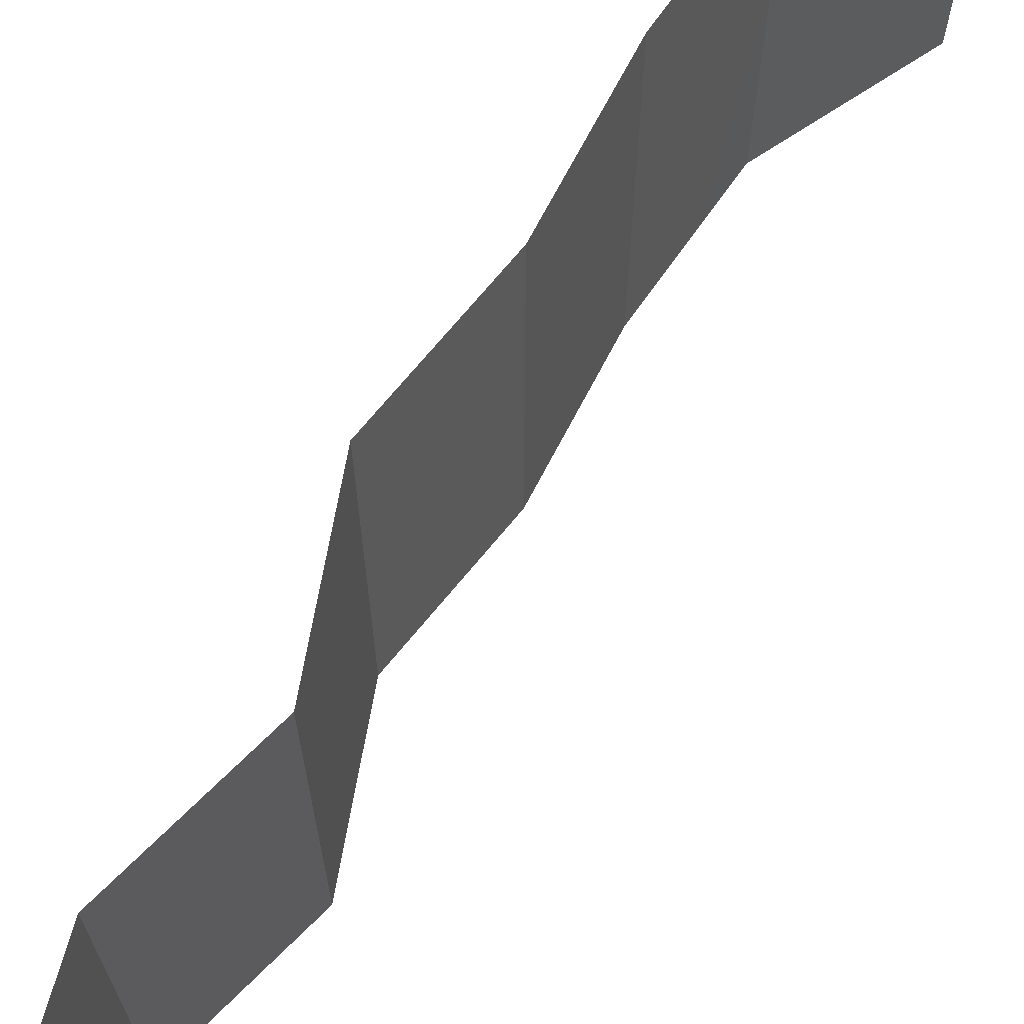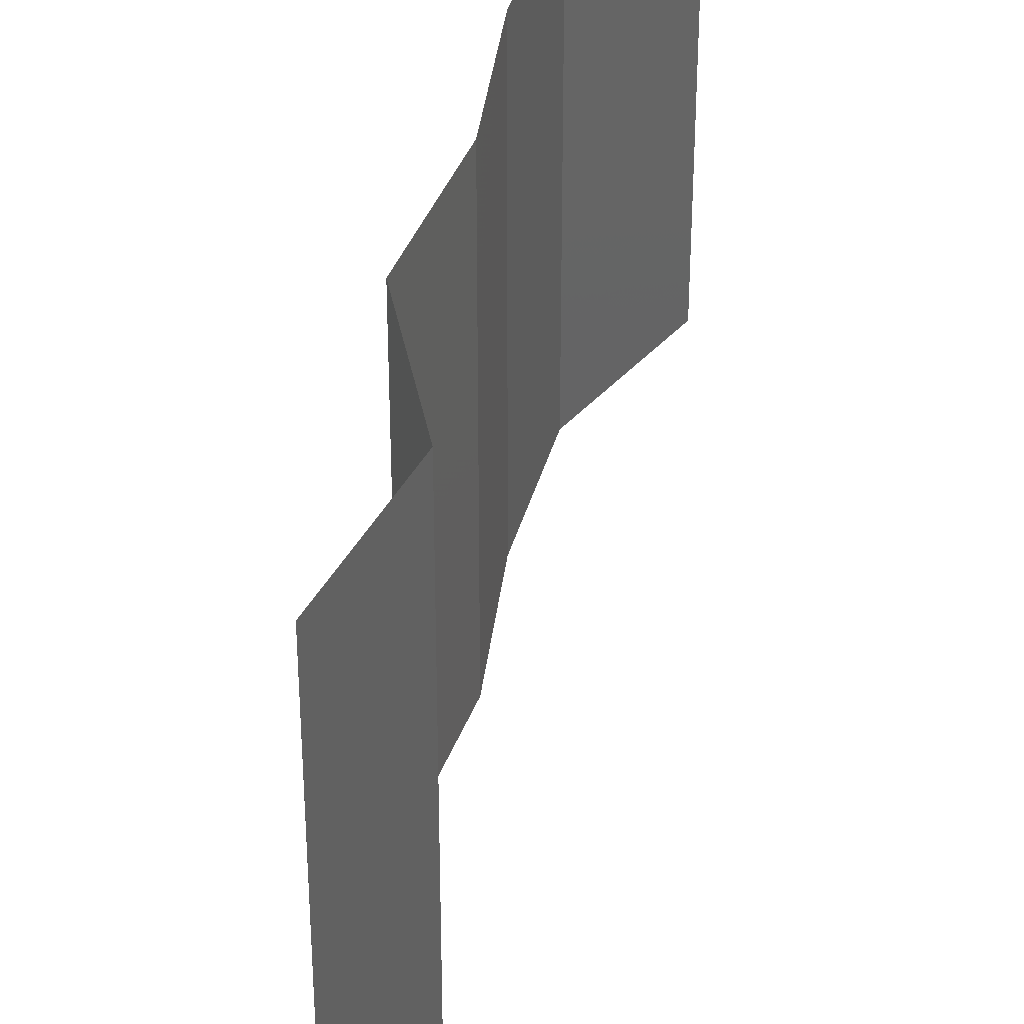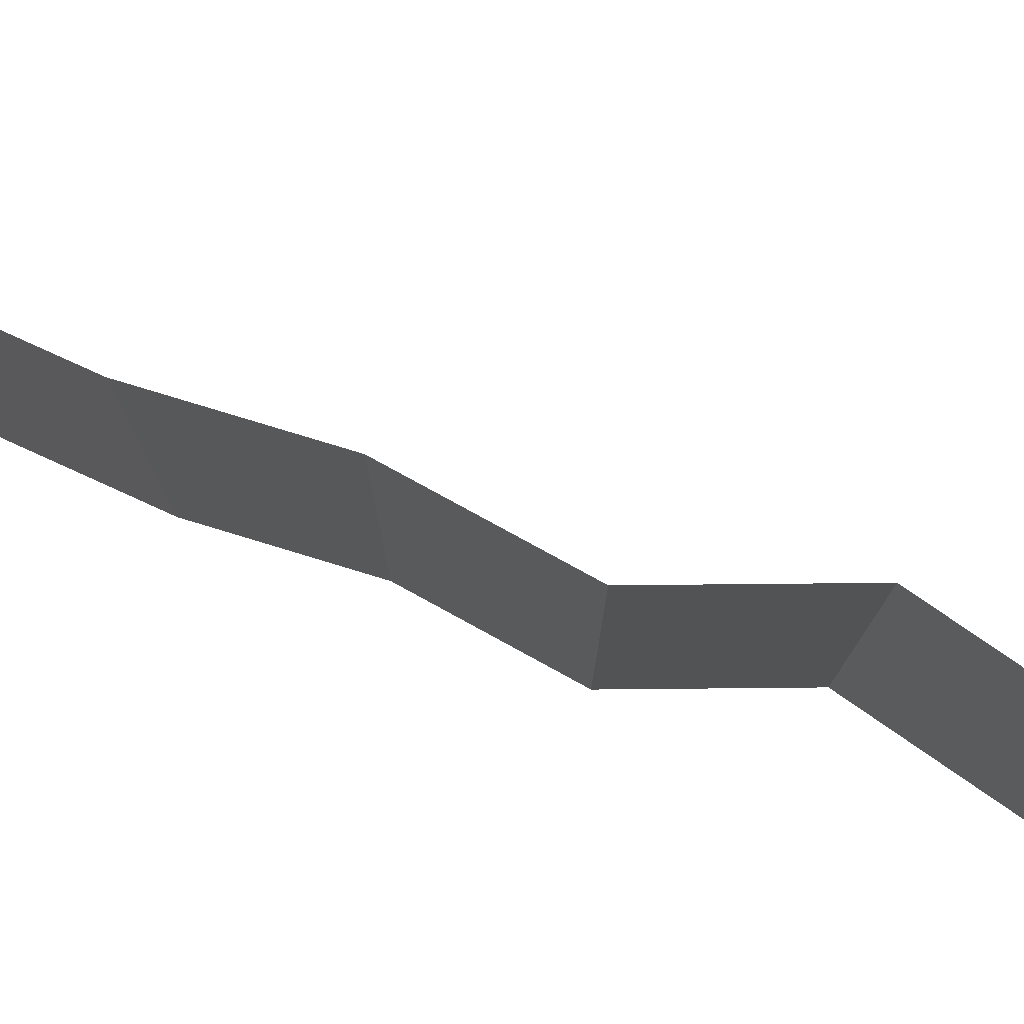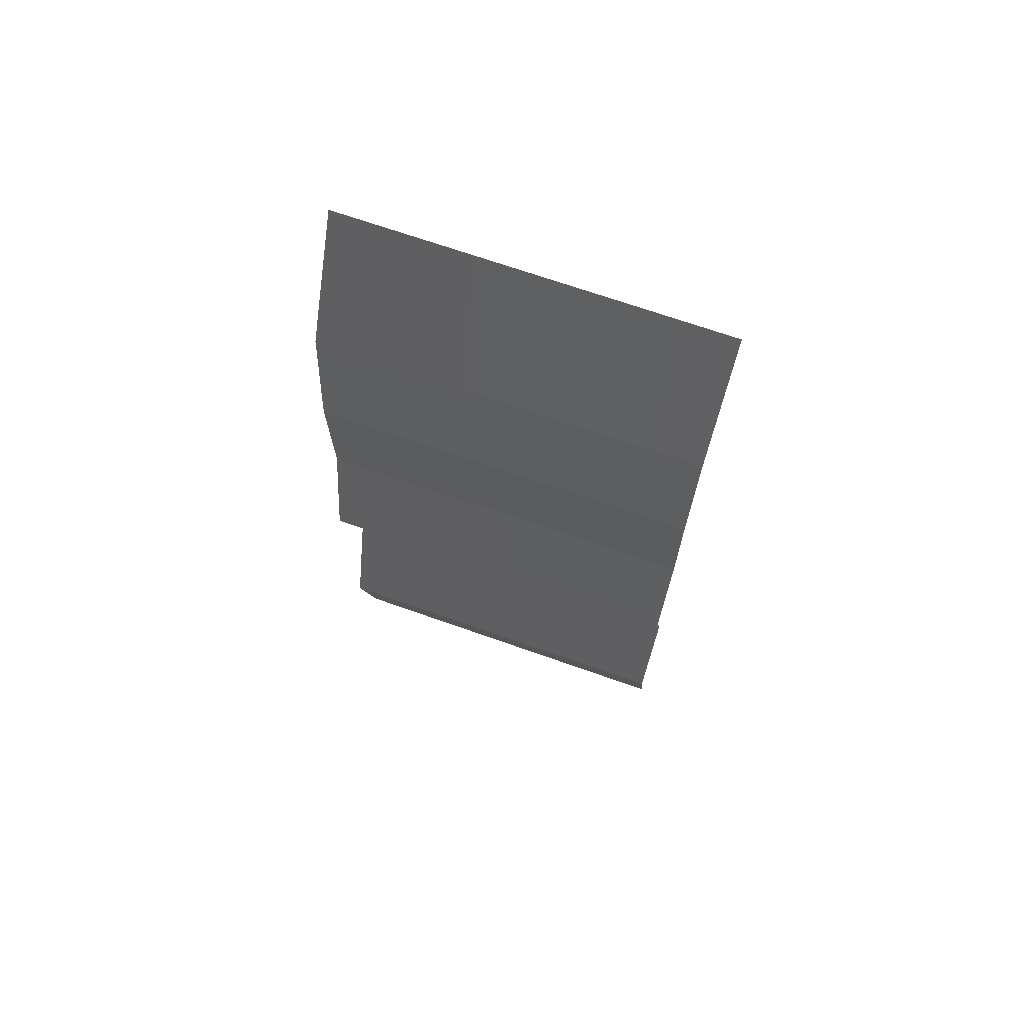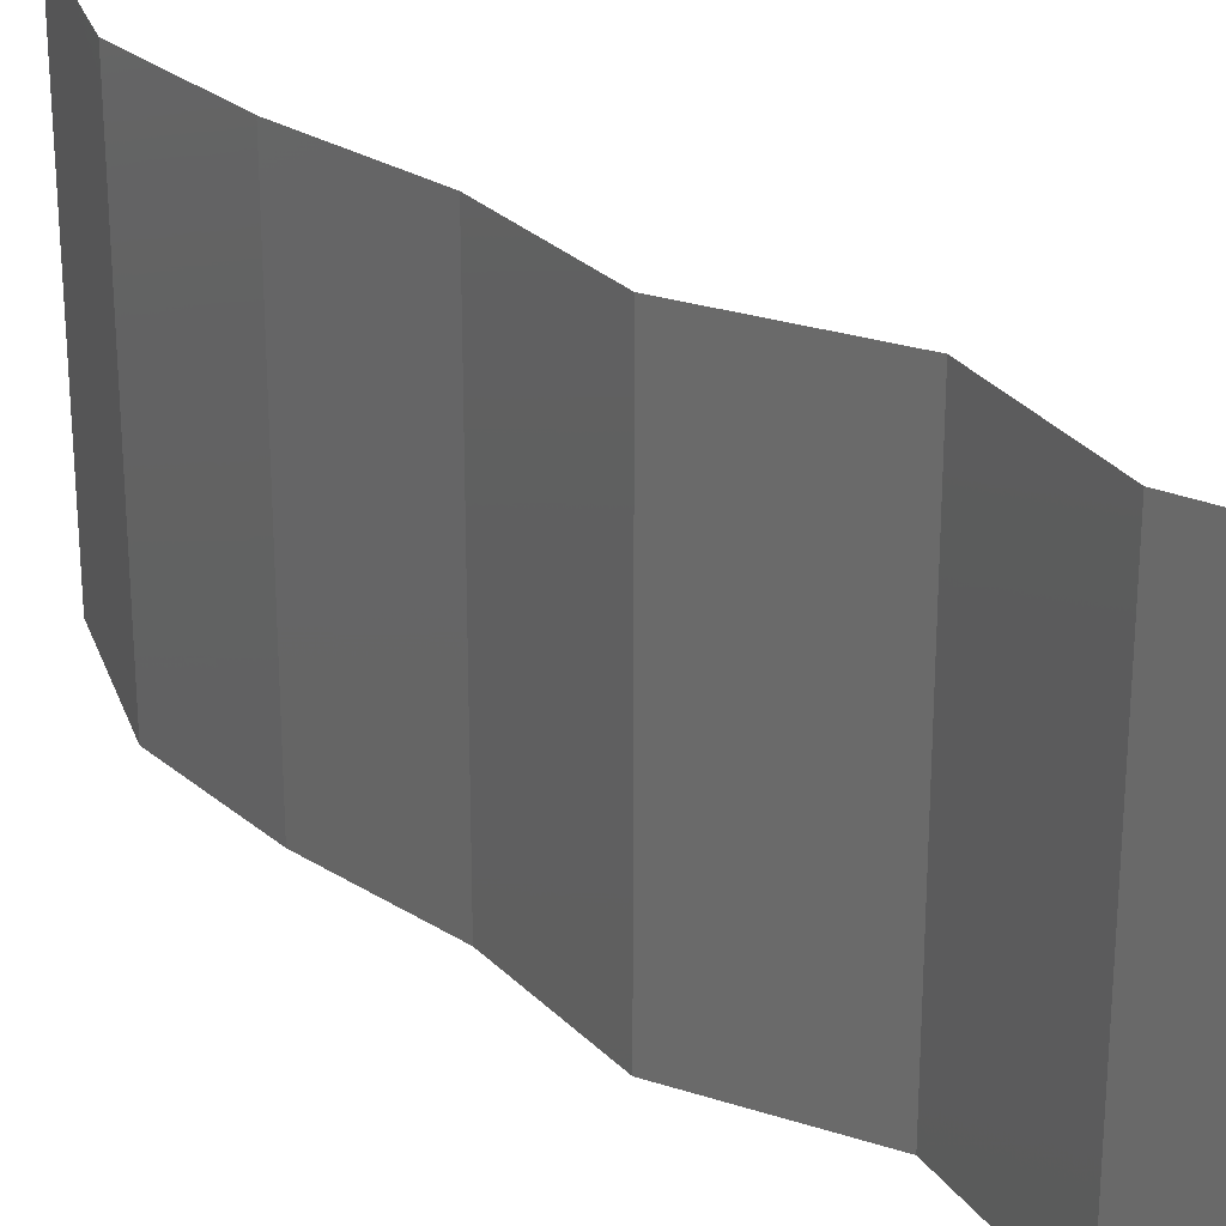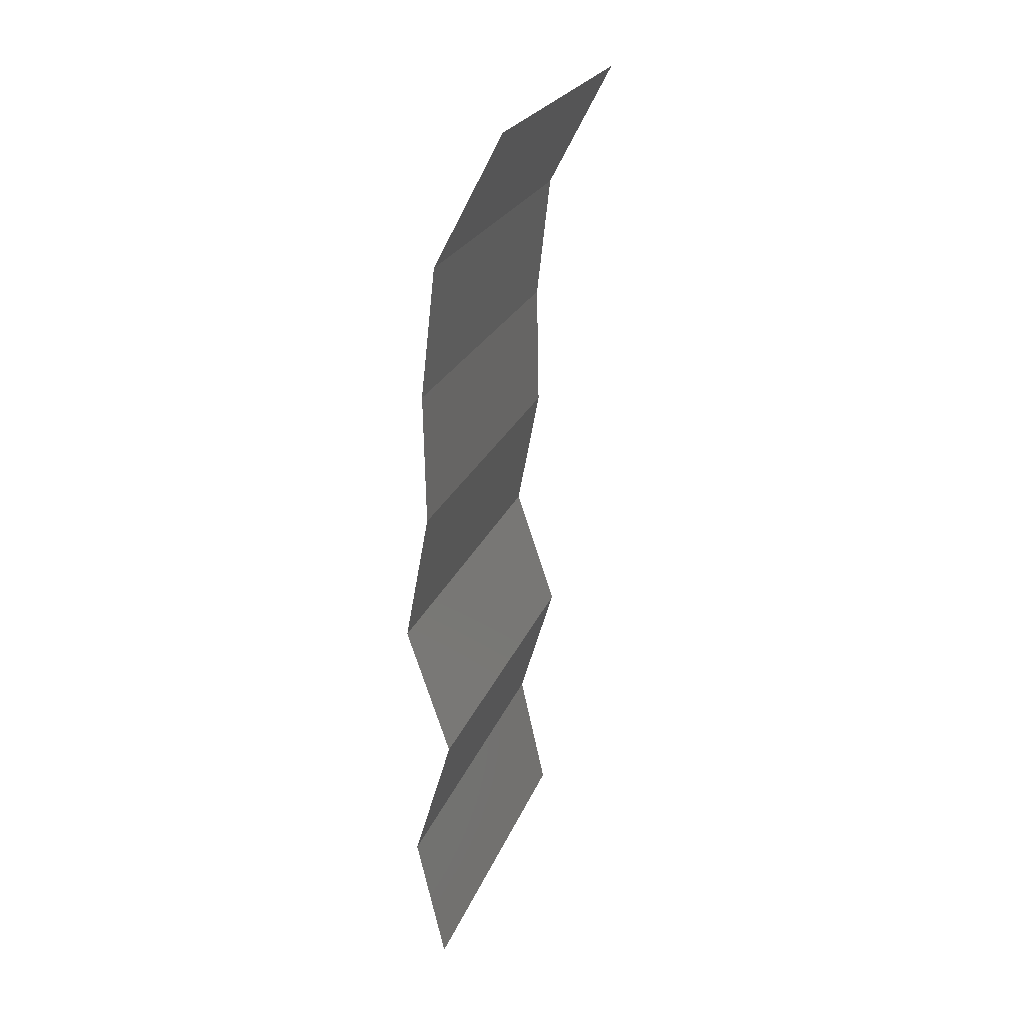
<metadata>
{"format":"stl","ext":"stl","renderer":"f3d","projection":"perspective","resolution":1024,"background":"white","views":[{"elev":70.2,"azim":28.7,"up":"+Z"},{"elev":38.3,"azim":8.1,"up":"+Z"},{"elev":79.7,"azim":-72.0,"up":"+Z"},{"elev":69.4,"azim":-70.5,"up":"+Y"},{"elev":27.4,"azim":-44.8,"up":"+Z"},{"elev":23.6,"azim":17.8,"up":"+Y"}]}
</metadata>
<code>
# stl→obj: 38 verts, 56 faces
v 0.03518 0.05491 0.02
v 0.03518 0.05491 0.01
v 0.03338 0.05148 0.015
v 0.03159 0.04804 0
v 0.03159 0.04804 0.01
v 0.03338 0.05148 0.005
v 0.03518 0.05491 0
v 0.03159 0.04804 0.02
v 0.03081 0.04118 0.01
v 0.0312 0.04461 0.015
v 0.03081 0.04118 0
v 0.0312 0.04461 0.005
v 0.03081 0.04118 0.02
v 0.03095 0.03432 0
v 0.03088 0.03775 0.005
v 0.03095 0.03432 0.01
v 0.03088 0.03775 0.015
v 0.03095 0.03432 0.02
v 0.02966 0.02745 0.01
v 0.03031 0.03089 0.005
v 0.03031 0.03089 0.015
v 0.02966 0.02745 0
v 0.02966 0.02745 0.02
v 0.03196 0.02059 0.01
v 0.03081 0.02402 0.015
v 0.03196 0.02059 0
v 0.03081 0.02402 0.005
v 0.03196 0.02059 0.02
v 0.02992 0.01373 0.01
v 0.03094 0.01716 0.005
v 0.03094 0.01716 0.015
v 0.02992 0.01373 0
v 0.02992 0.01373 0.02
v 0.03145 0.006863 0.01
v 0.03069 0.0103 0.005
v 0.03069 0.0103 0.015
v 0.03145 0.006863 0
v 0.03145 0.006863 0.02
f 1 2 3
f 4 5 6
f 2 7 6
f 5 8 3
f 5 2 6
f 2 5 3
f 7 4 6
f 8 1 3
f 5 9 10
f 4 11 12
f 9 5 12
f 13 8 10
f 5 4 12
f 8 5 10
f 11 9 12
f 9 13 10
f 11 14 15
f 9 16 17
f 18 13 17
f 16 9 15
f 9 11 15
f 13 9 17
f 14 16 15
f 16 18 17
f 19 16 20
f 16 19 21
f 14 22 20
f 23 18 21
f 16 14 20
f 18 16 21
f 22 19 20
f 19 23 21
f 19 24 25
f 22 26 27
f 28 23 25
f 24 19 27
f 19 22 27
f 23 19 25
f 26 24 27
f 24 28 25
f 29 24 30
f 24 29 31
f 26 32 30
f 33 28 31
f 24 26 30
f 28 24 31
f 32 29 30
f 29 33 31
f 34 29 35
f 29 34 36
f 32 37 35
f 38 33 36
f 29 32 35
f 33 29 36
f 37 34 35
f 34 38 36

</code>
